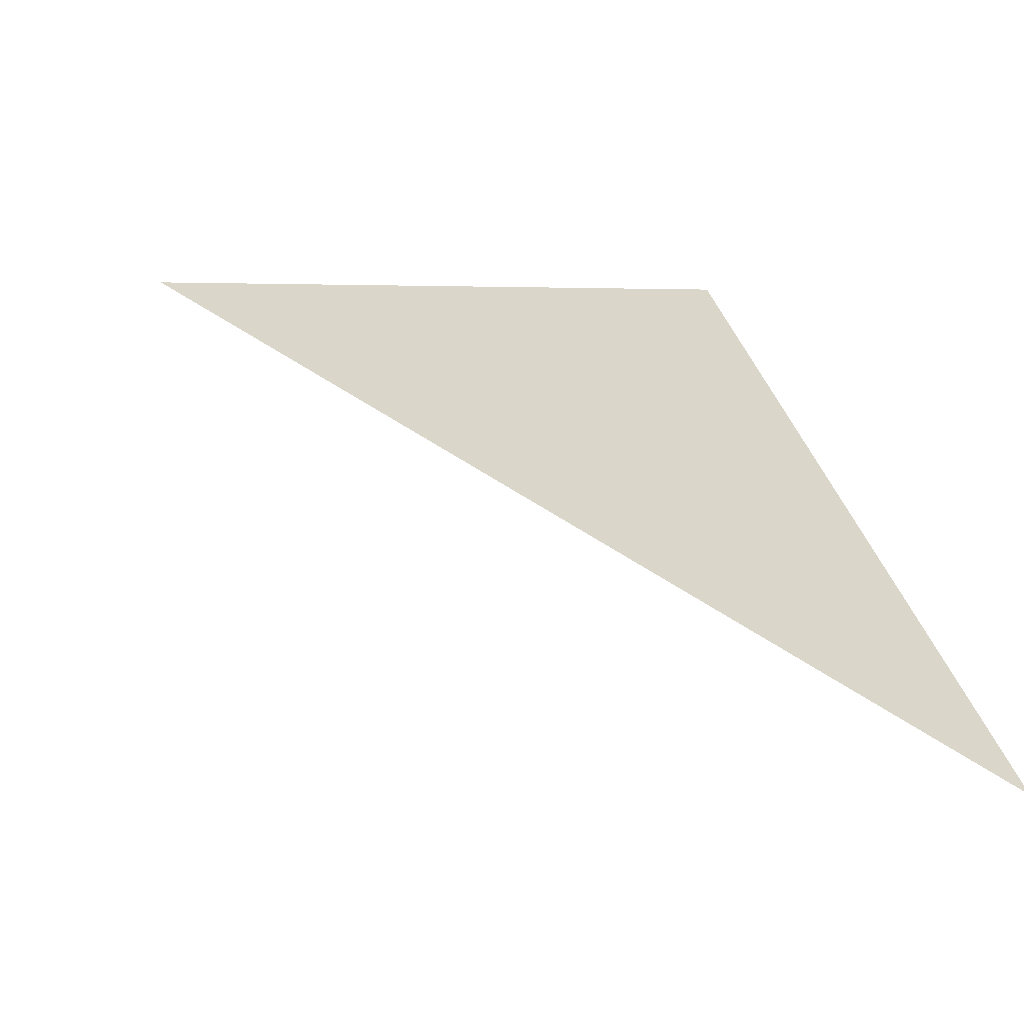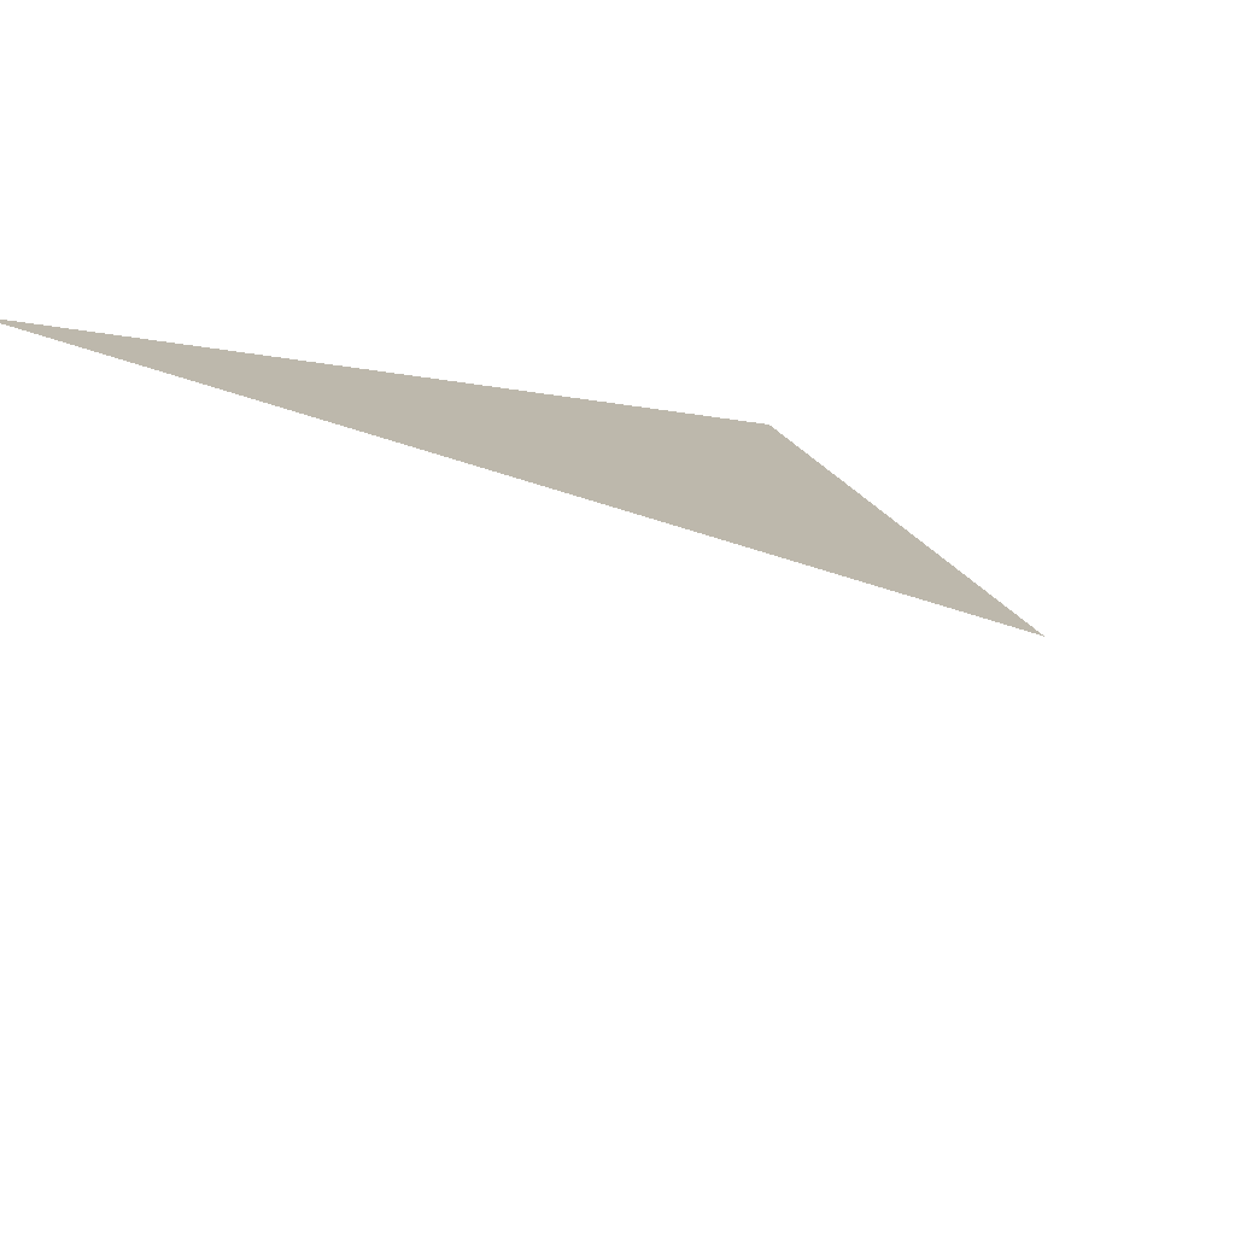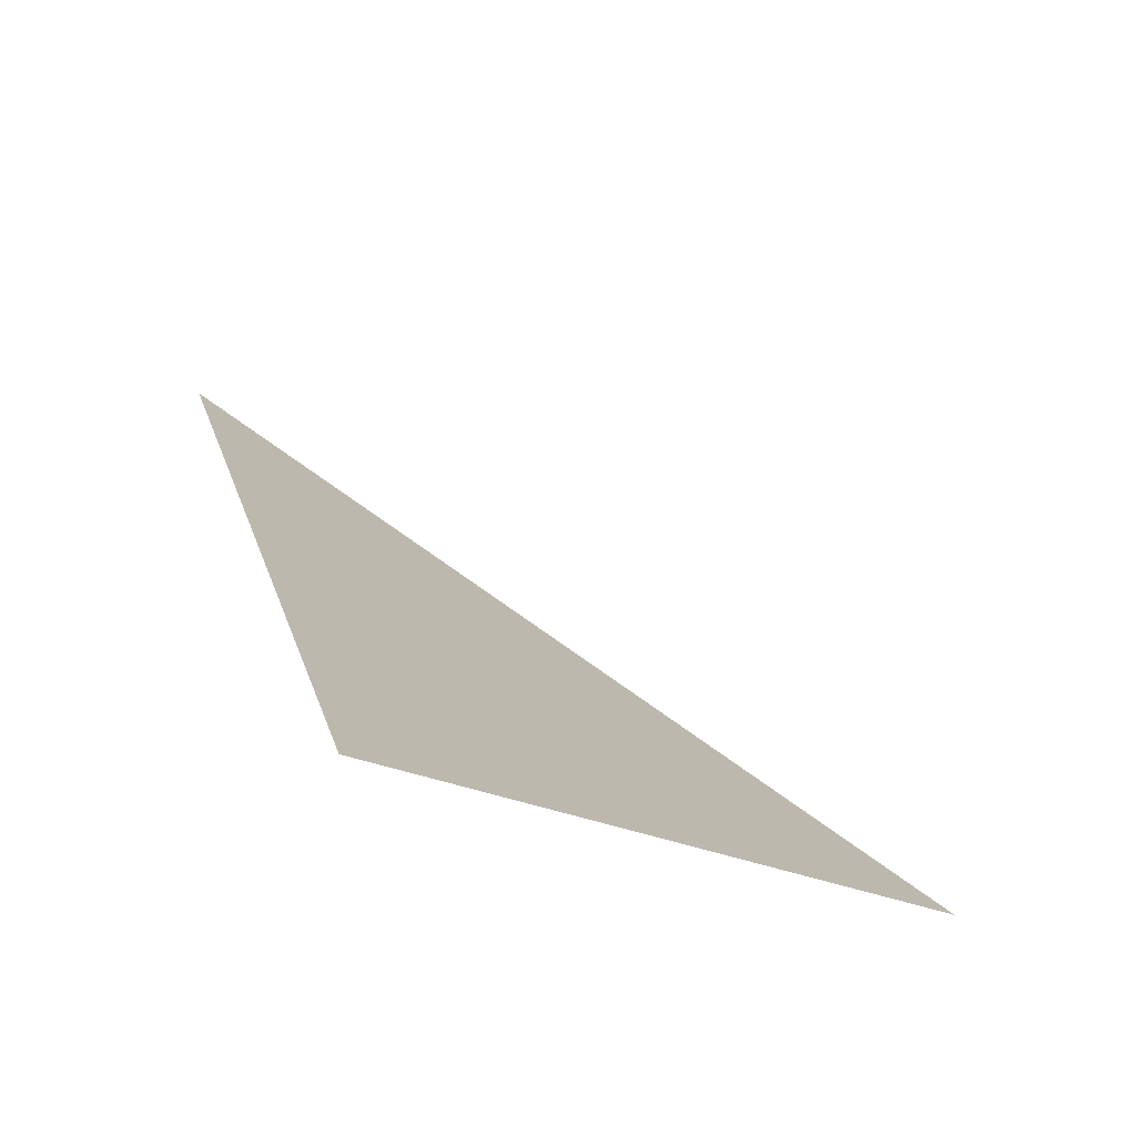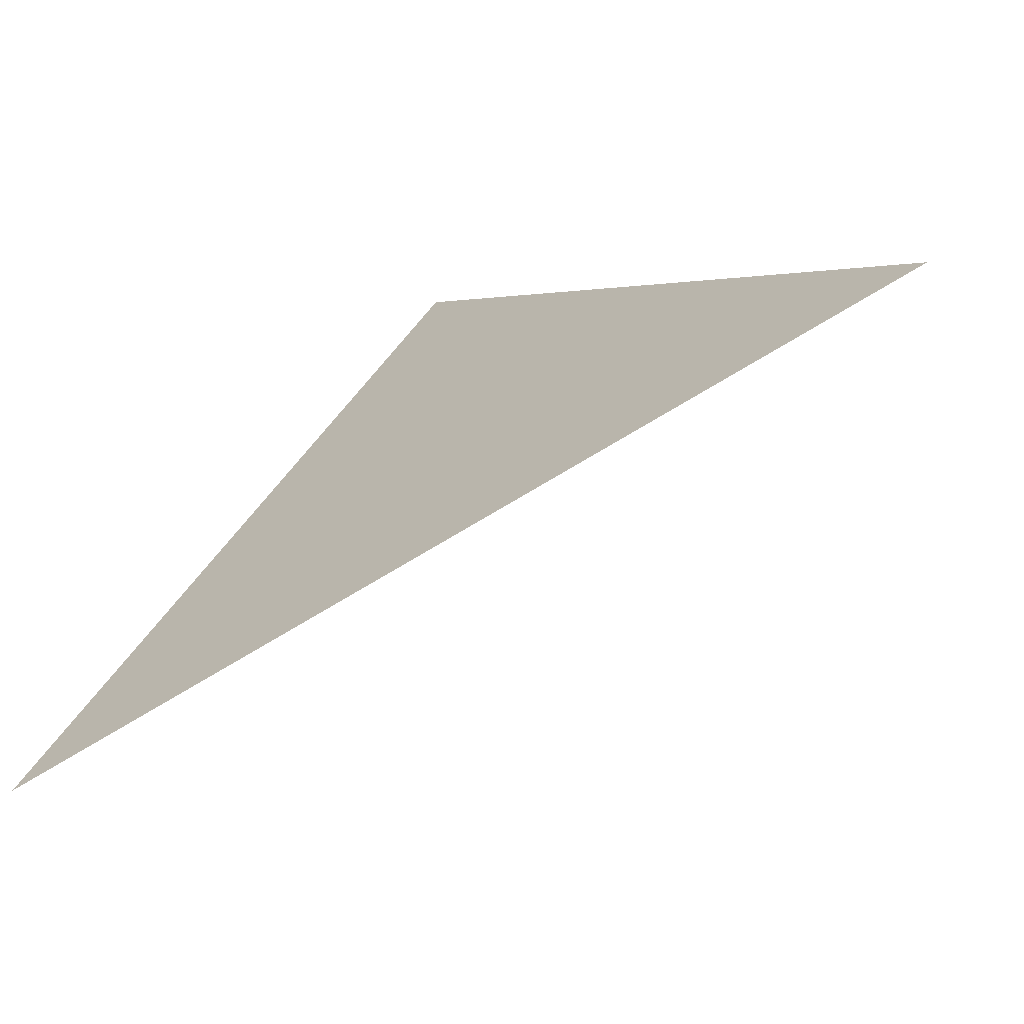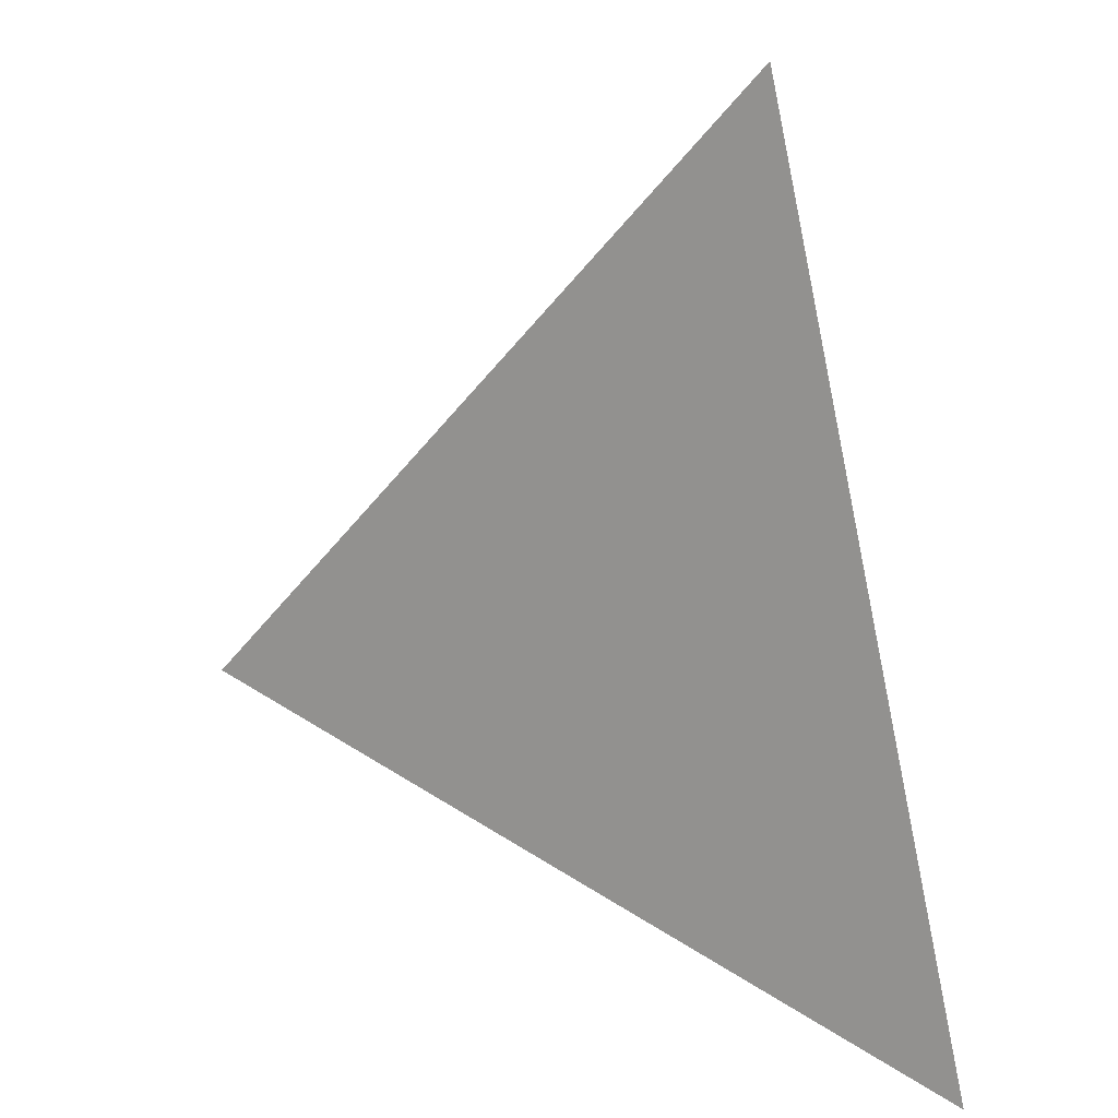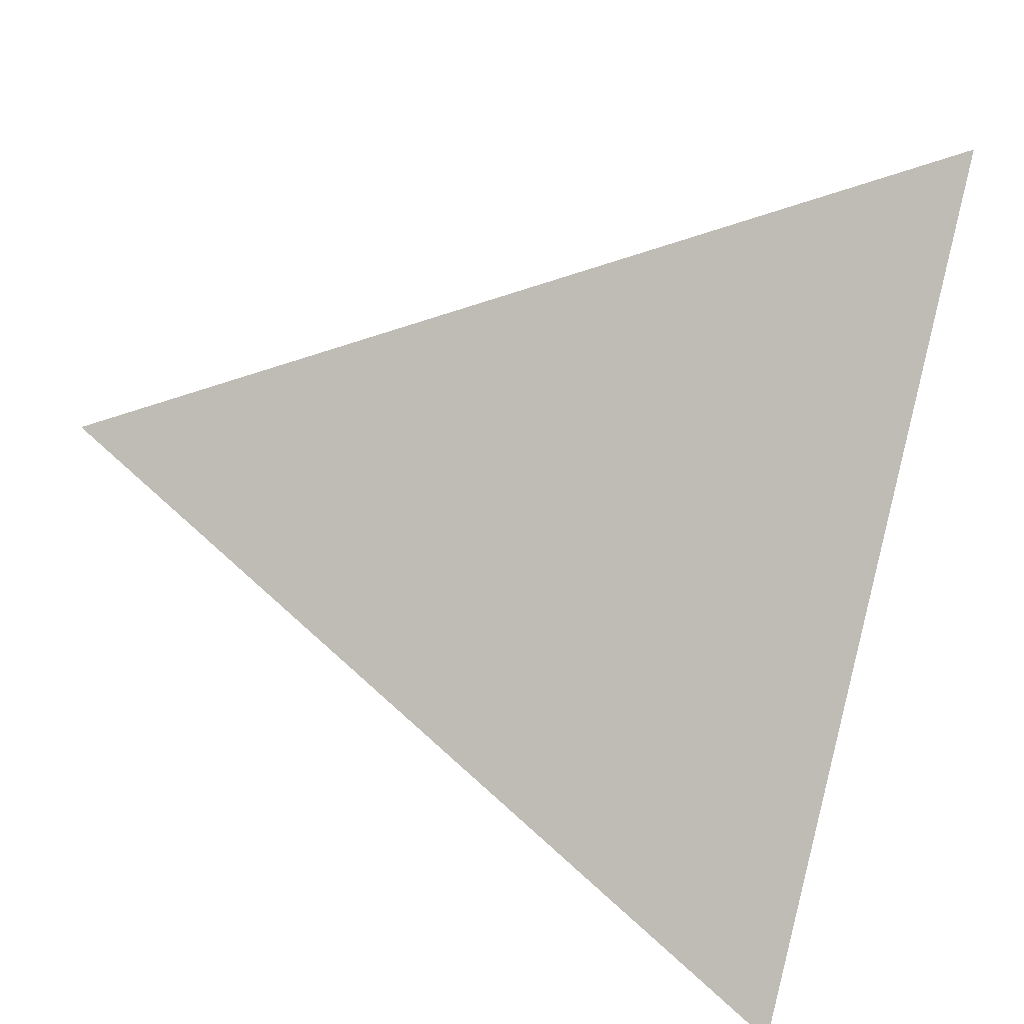
<metadata>
{"format":"obj","ext":"obj","renderer":"f3d","projection":"perspective","resolution":1024,"background":"white","views":[{"elev":5.6,"azim":-106.7,"up":"+Z"},{"elev":44.7,"azim":150.2,"up":"+Z"},{"elev":77.2,"azim":5.1,"up":"+Y"},{"elev":2.6,"azim":7.5,"up":"+Z"},{"elev":37.4,"azim":-170.1,"up":"+Y"},{"elev":61.2,"azim":-74.9,"up":"+Z"}]}
</metadata>
<code>
g default
v -0.1477 -0.2886 -1.275
v 0.2849 0.9742 -0.4898
v 1.193 -0.2804 -0.4992
g pPyramid4
f 1 2 3

</code>
